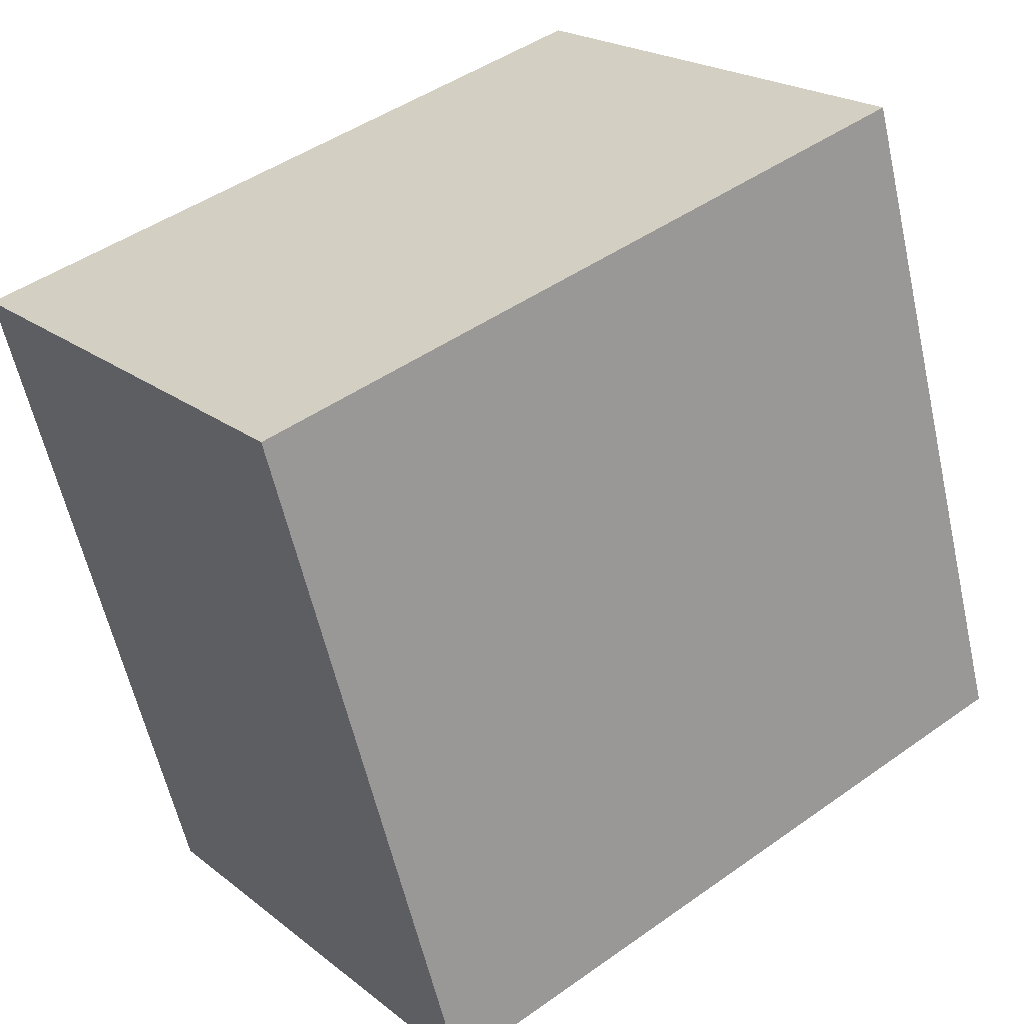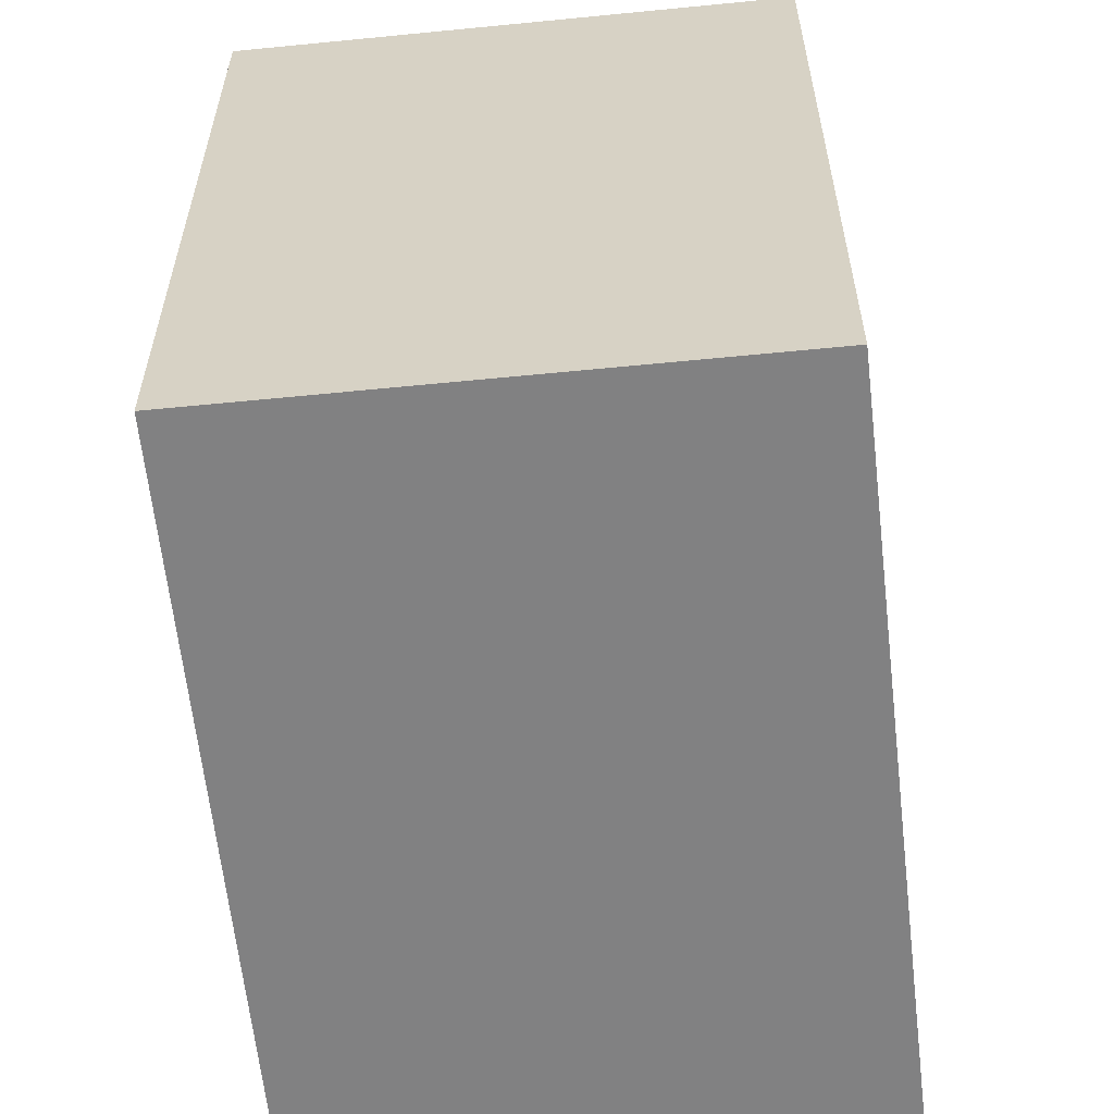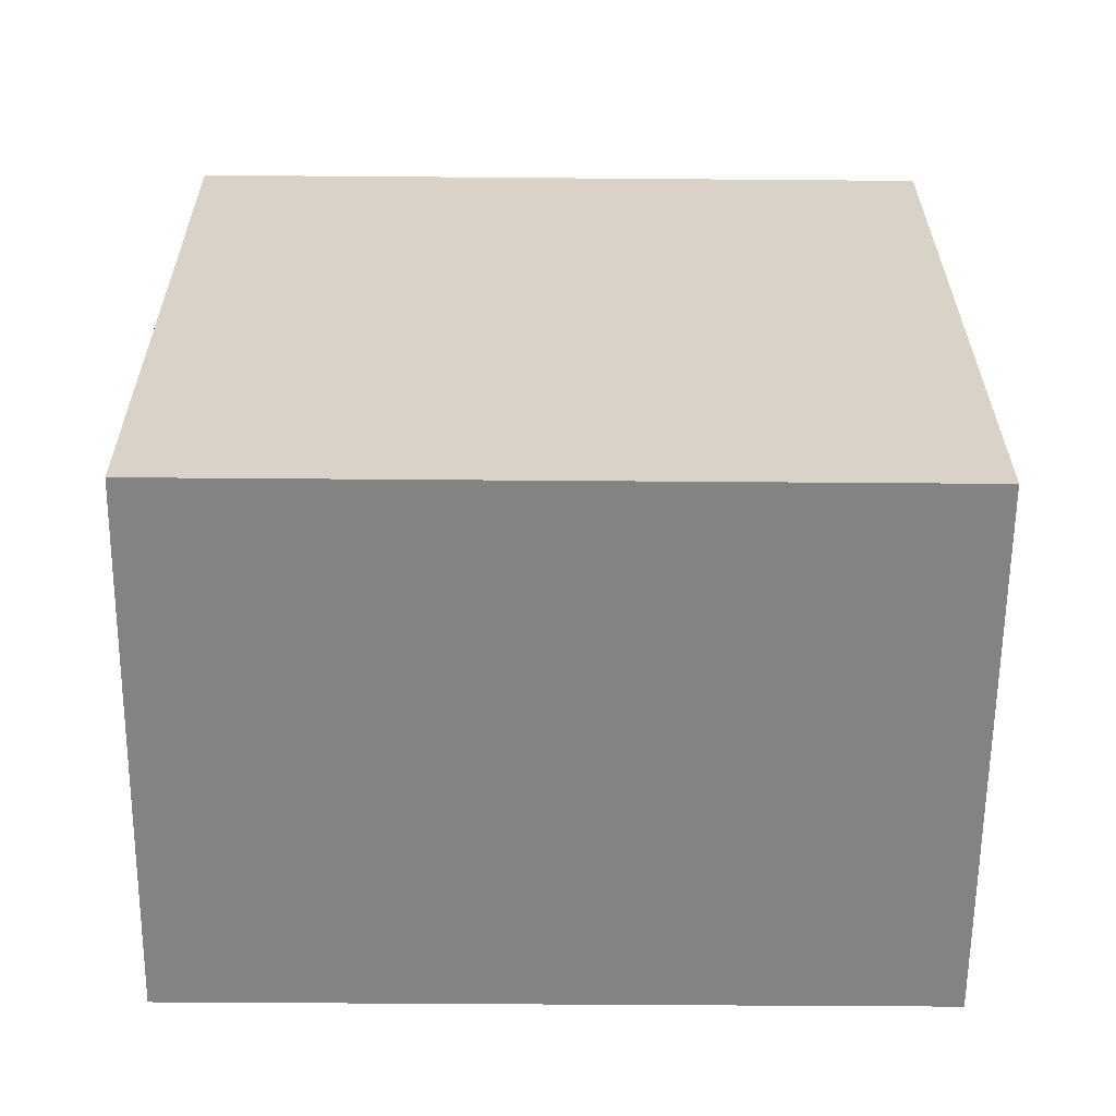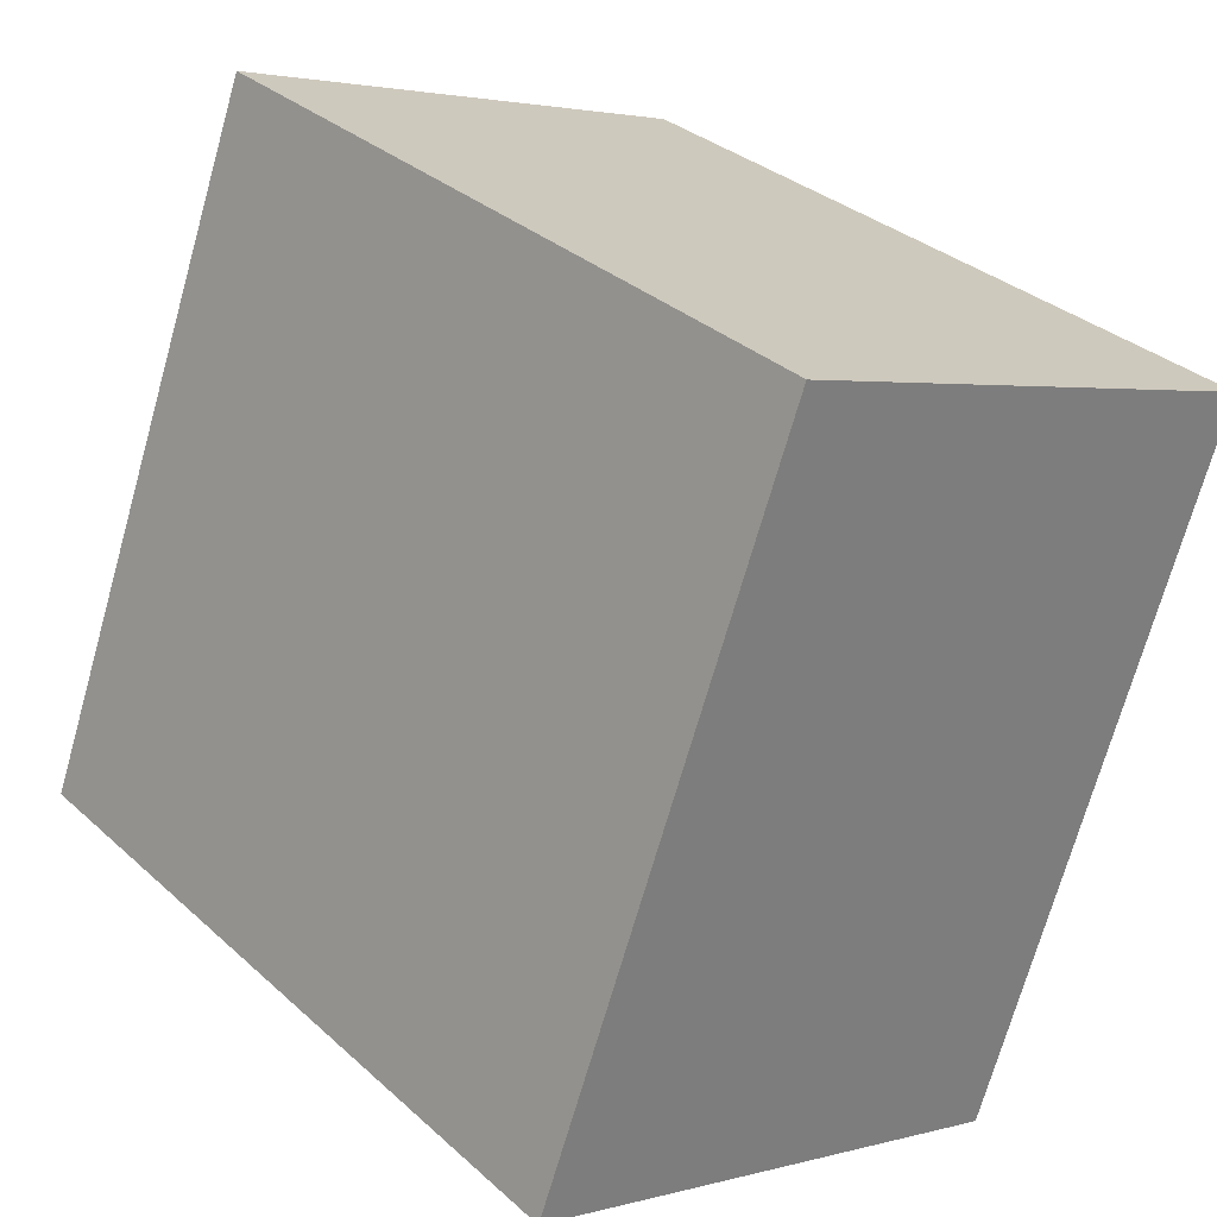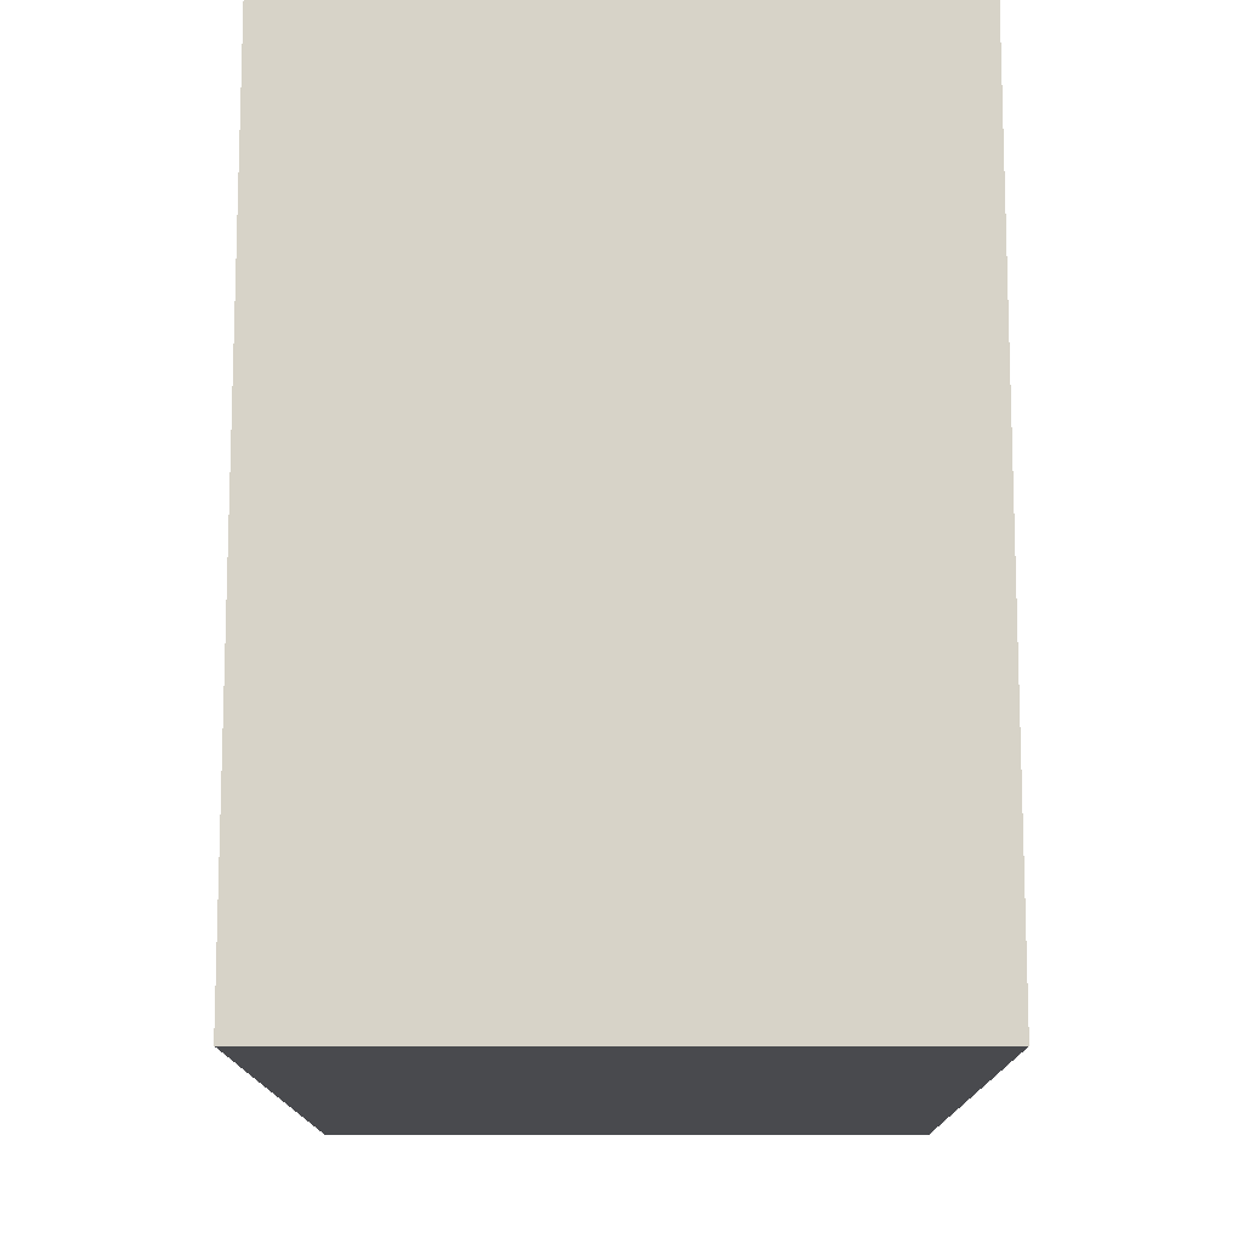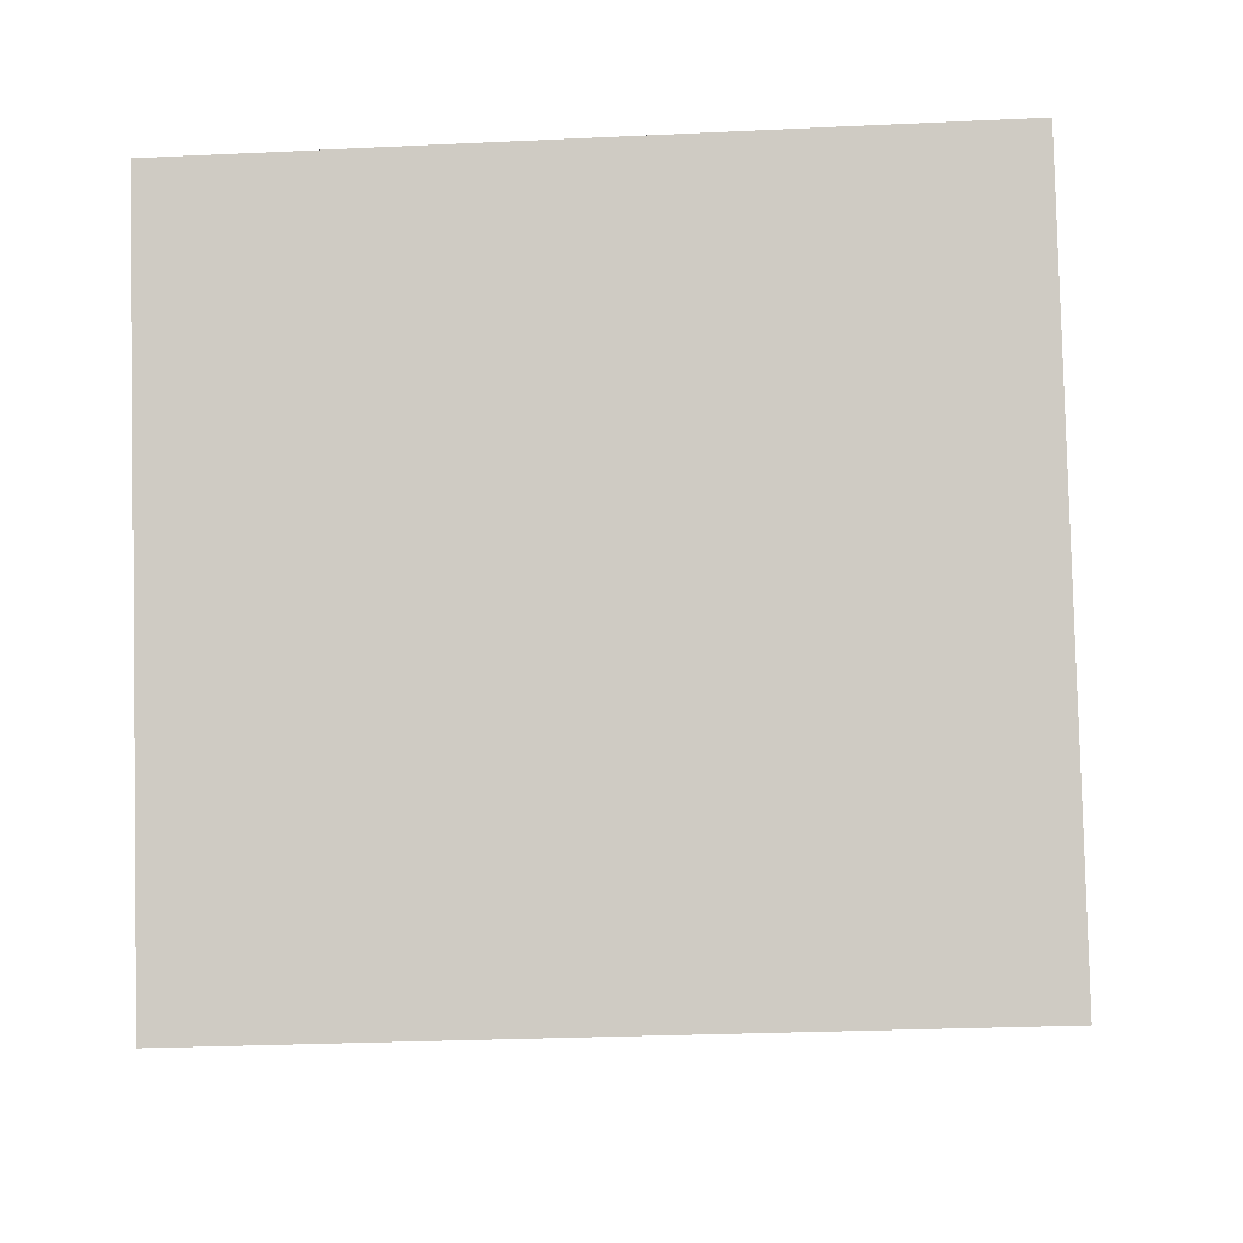
<metadata>
{"format":"obj","ext":"obj","renderer":"f3d","projection":"perspective","resolution":1024,"background":"white","views":[{"elev":46.1,"azim":50.9,"up":"+Z"},{"elev":-60.4,"azim":-14.0,"up":"+Y"},{"elev":-41.3,"azim":89.4,"up":"+Z"},{"elev":32.5,"azim":140.9,"up":"+Z"},{"elev":-13.4,"azim":160.1,"up":"+Y"},{"elev":-26.6,"azim":-85.7,"up":"+Z"}]}
</metadata>
<code>
v  1.922 2.896 0.691
v  0.944 2.896 -2.625
v  0 2.896 1.773e-16
v  2.91 2.896 -1.919
v  0 0 0
v  1.922 -4.231e-17 0.691
v  2.91 1.175e-16 -1.919
v  0.944 1.607e-16 -2.625
g defaultobject
f 1 2 3
f 2 1 4
f 5 1 3
f 1 5 6
f 6 4 1
f 4 6 7
f 7 2 4
f 2 7 8
f 8 3 2
f 3 8 5
f 8 6 5
f 6 8 7

</code>
